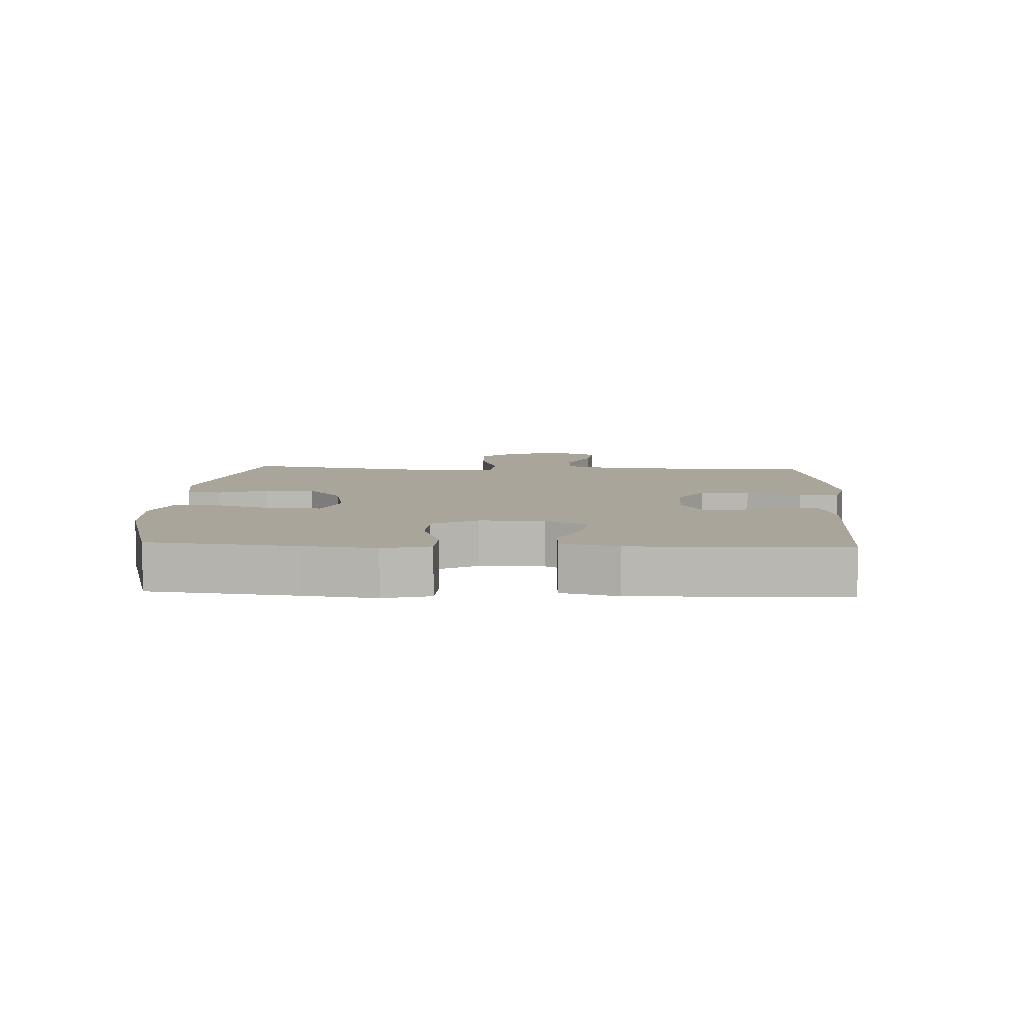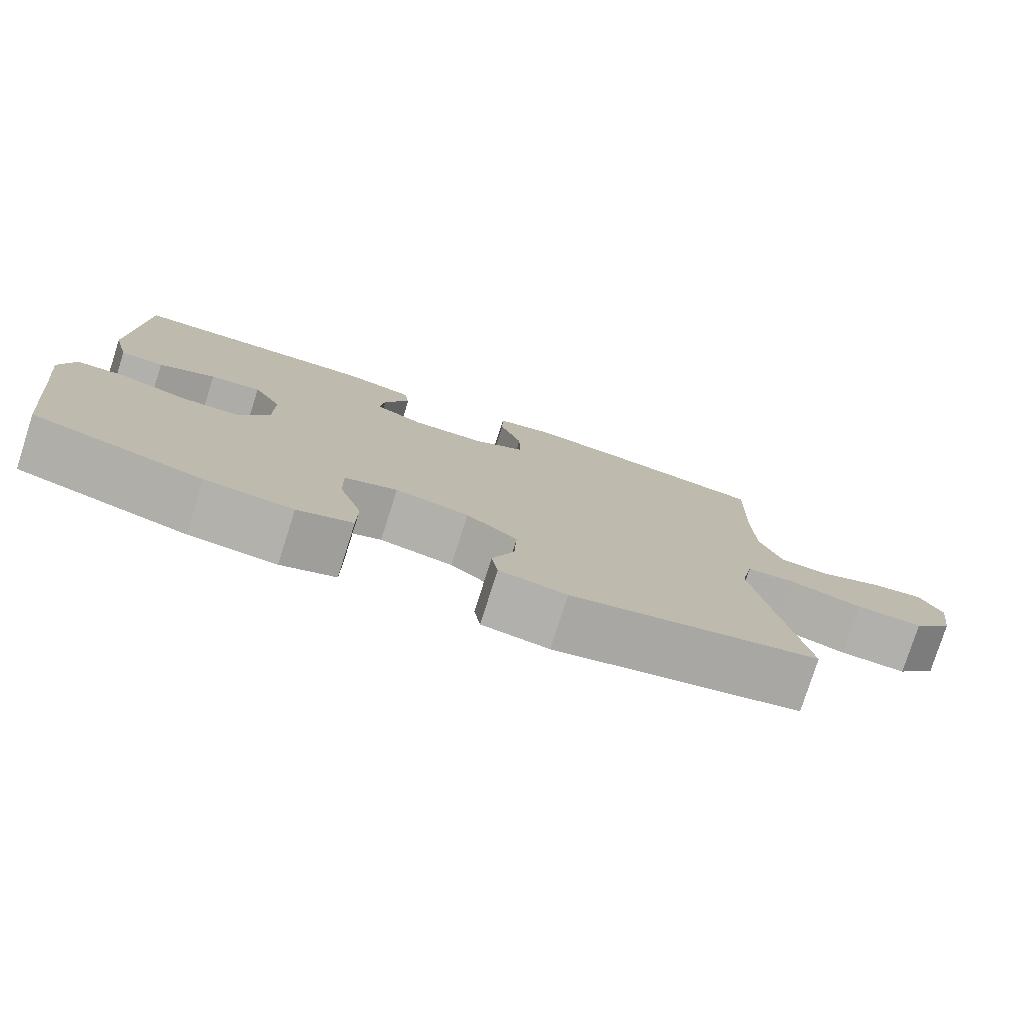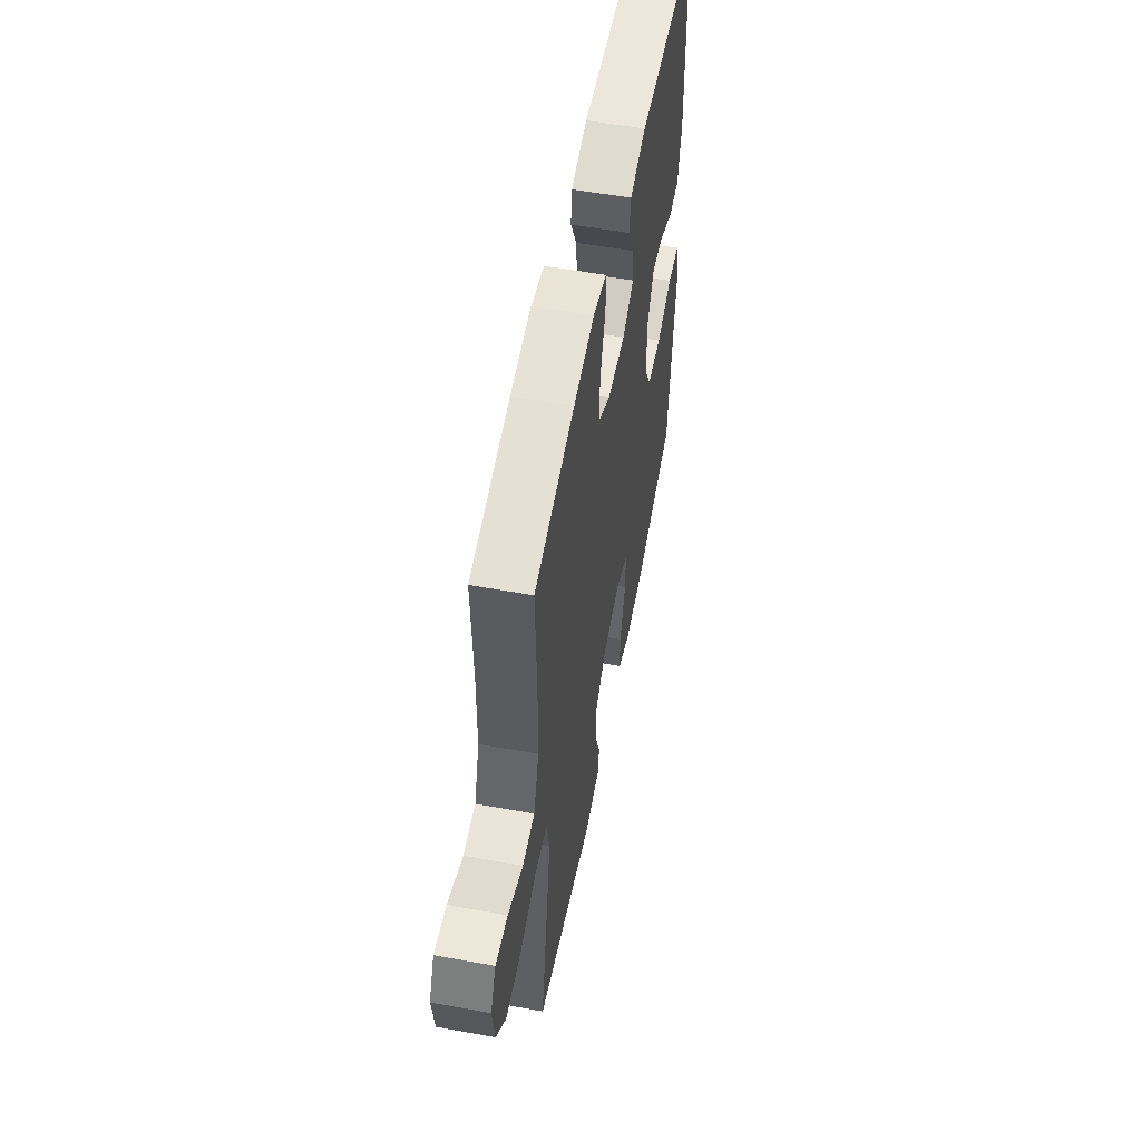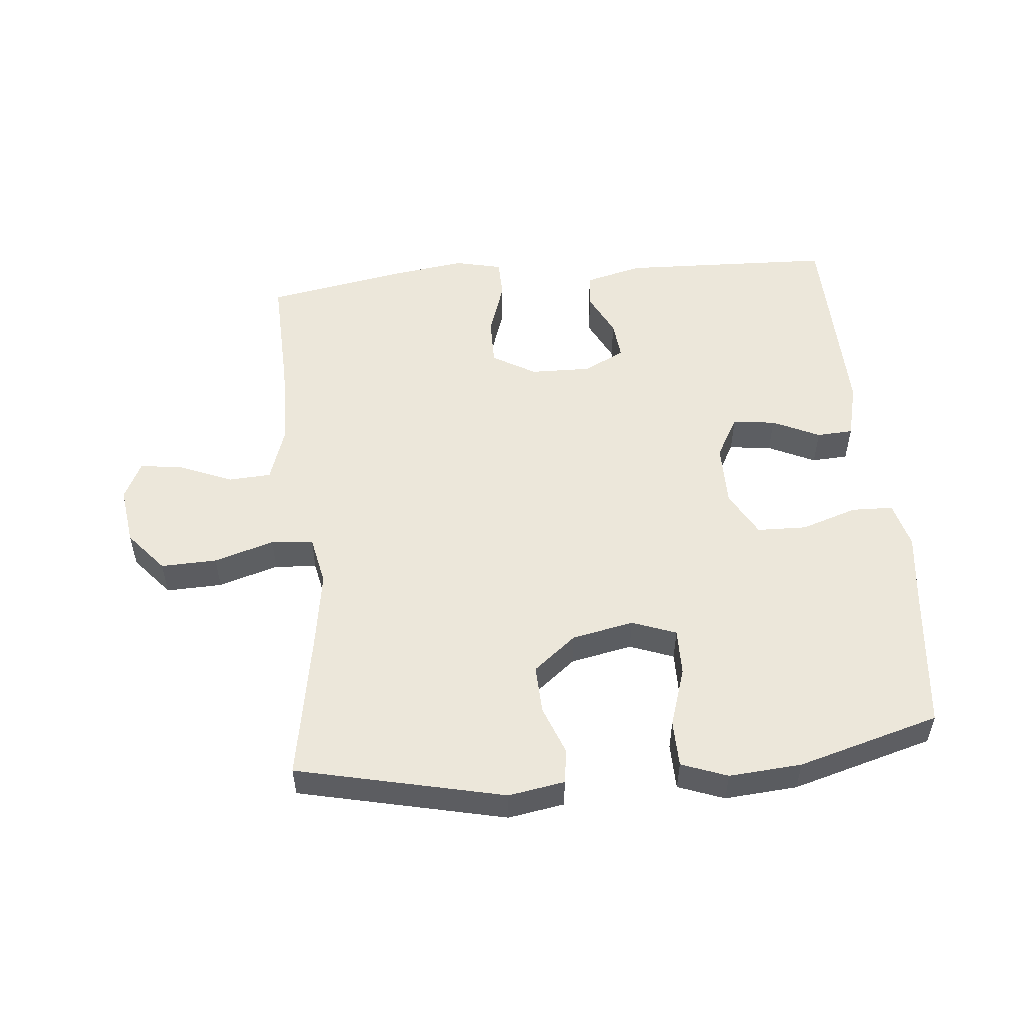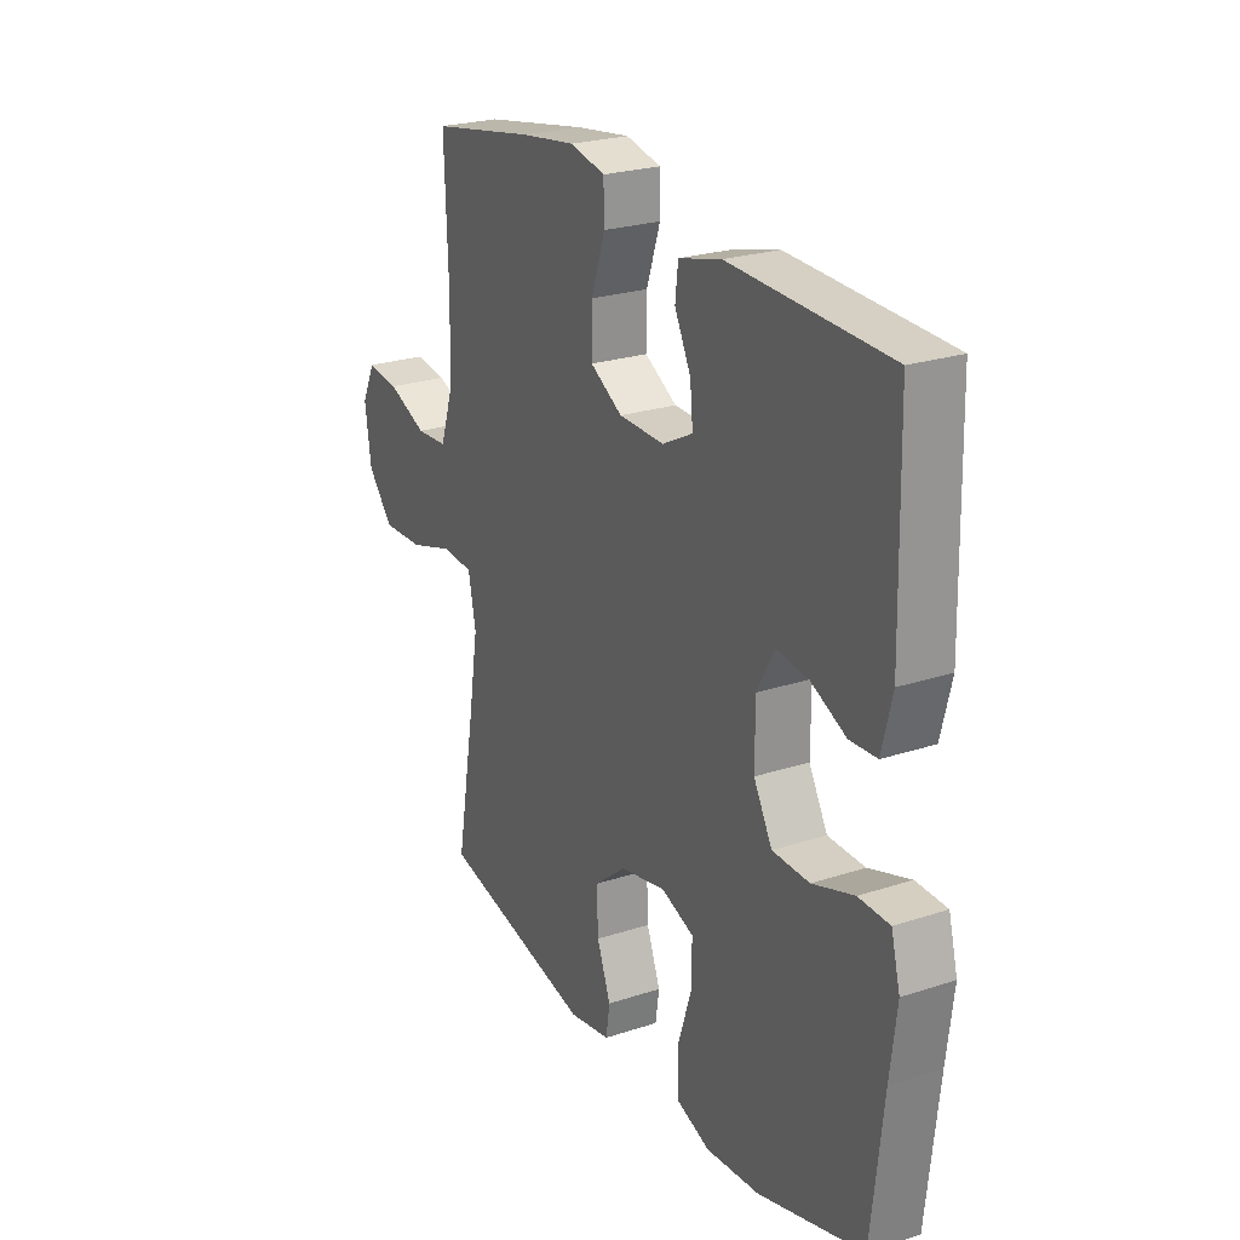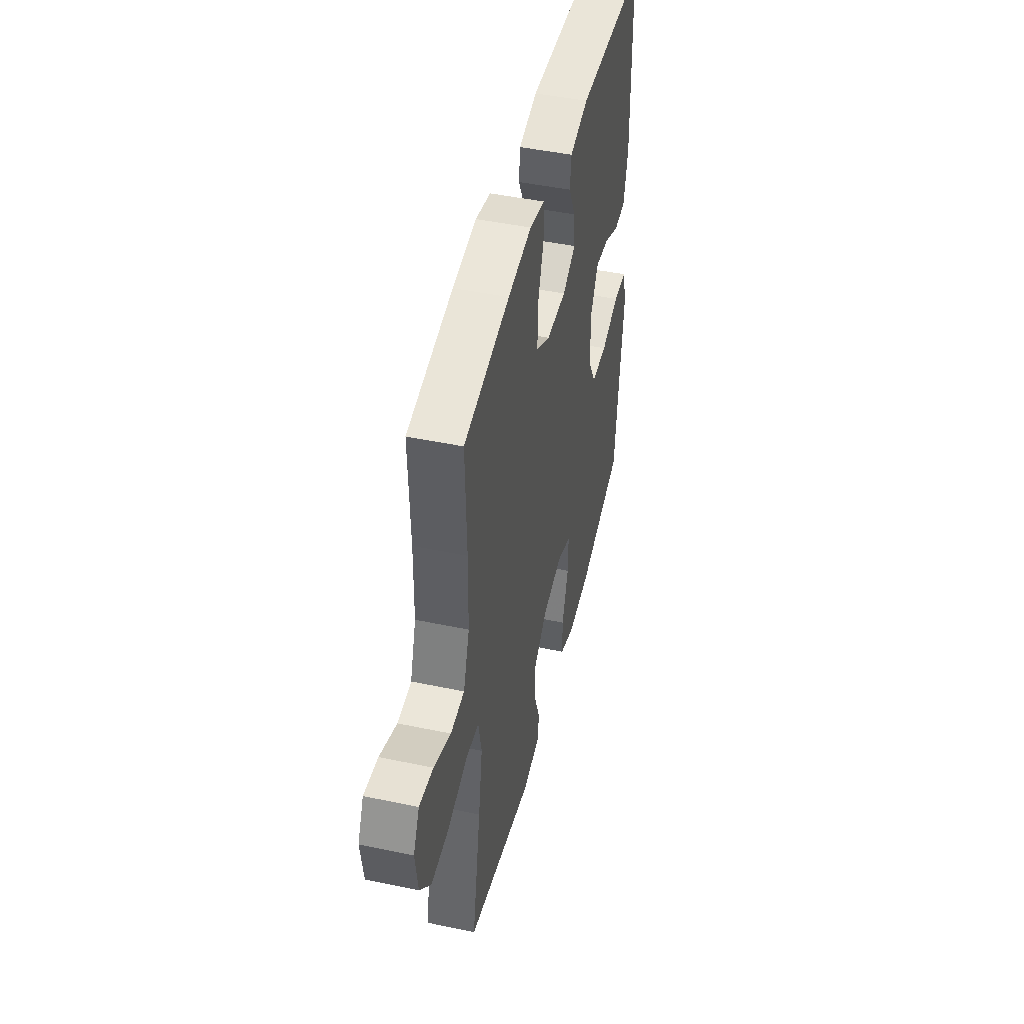
<metadata>
{"format":"obj","ext":"obj","renderer":"f3d","projection":"perspective","resolution":1024,"background":"white","views":[{"elev":7.5,"azim":-87.2,"up":"+Y"},{"elev":-78.4,"azim":-17.7,"up":"+Z"},{"elev":55.3,"azim":100.8,"up":"+Z"},{"elev":52.6,"azim":174.6,"up":"+Y"},{"elev":24.2,"azim":-118.5,"up":"+Z"},{"elev":46.3,"azim":103.5,"up":"+Z"}]}
</metadata>
<code>
v 0.5 0.07 0.5
v 0.493 0.07 0.306
v 0.495 0.07 0.171
v 0.524 0.07 0.083
v 0.591 0.07 0.079
v 0.674 0.07 0.114
v 0.742 0.07 0.123
v 0.771 0.07 0.063
v 0.758 0.07 -0.029
v 0.704 0.07 -0.093
v 0.616 0.07 -0.09
v 0.522 0.07 -0.061
v 0.456 0.07 -0.066
v 0.44 0.07 -0.145
v 0.459 0.07 -0.266
v 0.5 0.07 -0.5
v 0.175 0.07 -0.574
v 0.087 0.07 -0.559
v 0.079 0.07 -0.505
v 0.108 0.07 -0.428
v 0.111 0.07 -0.352
v 0.044 0.07 -0.298
v -0.053 0.07 -0.278
v -0.122 0.07 -0.304
v -0.121 0.07 -0.378
v -0.091 0.07 -0.471
v -0.092 0.07 -0.545
v -0.164 0.07 -0.572
v -0.278 0.07 -0.563
v -0.5 0.07 -0.5
v -0.525 0.07 -0.274
v -0.539 0.07 -0.16
v -0.52 0.07 -0.087
v -0.455 0.07 -0.085
v -0.367 0.07 -0.114
v -0.289 0.07 -0.112
v -0.25 0.07 -0.041
v -0.25 0.07 0.059
v -0.287 0.07 0.125
v -0.354 0.07 0.117
v -0.428 0.07 0.082
v -0.485 0.07 0.085
v -0.507 0.07 0.173
v -0.5 0.07 0.5
v -0.166 0.07 0.512
v -0.076 0.07 0.489
v -0.07 0.07 0.435
v -0.104 0.07 0.366
v -0.11 0.07 0.305
v -0.046 0.07 0.272
v 0.05 0.07 0.274
v 0.118 0.07 0.314
v 0.117 0.07 0.391
v 0.088 0.07 0.477
v 0.089 0.07 0.539
v 0.163 0.07 0.556
v 0.278 0.07 0.54
v 0.5 0 0.5
v 0.493 0 0.306
v 0.495 0 0.171
v 0.524 0 0.083
v 0.591 0 0.079
v 0.674 0 0.114
v 0.742 0 0.123
v 0.771 0 0.063
v 0.758 0 -0.029
v 0.704 0 -0.093
v 0.616 0 -0.09
v 0.522 0 -0.061
v 0.456 0 -0.066
v 0.44 0 -0.145
v 0.459 0 -0.266
v 0.5 0 -0.5
v 0.175 0 -0.574
v 0.087 0 -0.559
v 0.079 0 -0.505
v 0.108 0 -0.428
v 0.111 0 -0.352
v 0.044 0 -0.298
v -0.053 0 -0.278
v -0.122 0 -0.304
v -0.121 0 -0.378
v -0.091 0 -0.471
v -0.092 0 -0.545
v -0.164 0 -0.572
v -0.278 0 -0.563
v -0.5 0 -0.5
v -0.525 0 -0.274
v -0.539 0 -0.16
v -0.52 0 -0.087
v -0.455 0 -0.085
v -0.367 0 -0.114
v -0.289 0 -0.112
v -0.25 0 -0.041
v -0.25 0 0.059
v -0.287 0 0.125
v -0.354 0 0.117
v -0.428 0 0.082
v -0.485 0 0.085
v -0.507 0 0.173
v -0.5 0 0.5
v -0.166 0 0.512
v -0.076 0 0.489
v -0.07 0 0.435
v -0.104 0 0.366
v -0.11 0 0.305
v -0.046 0 0.272
v 0.05 0 0.274
v 0.118 0 0.314
v 0.117 0 0.391
v 0.088 0 0.477
v 0.089 0 0.539
v 0.163 0 0.556
v 0.278 0 0.54
f 56 57 1 2
f 53 54 55 56
f 52 53 56 2
f 51 52 2 3
f 50 51 3 4
f 45 46 47 48
f 45 48 49
f 44 45 49
f 43 44 49 50
f 40 41 42 43
f 39 40 43 50
f 32 33 34 35
f 31 32 35 36
f 30 31 36
f 29 30 36 37
f 25 26 27 28
f 24 25 28 29
f 17 18 19 20
f 15 16 17 20
f 14 15 20 21
f 13 14 21 22
f 9 10 11 12
f 9 12 13
f 8 9 13
f 5 6 7 8
f 4 5 8 13
f 38 39 50 4
f 24 29 37
f 23 24 37 38
f 22 23 38
f 4 13 22 38
f 59 58 114 113
f 113 112 111 110
f 59 113 110 109
f 60 59 109 108
f 61 60 108 107
f 105 104 103 102
f 106 105 102
f 106 102 101
f 107 106 101 100
f 100 99 98 97
f 107 100 97 96
f 92 91 90 89
f 93 92 89 88
f 93 88 87
f 94 93 87 86
f 85 84 83 82
f 86 85 82 81
f 77 76 75 74
f 77 74 73 72
f 78 77 72 71
f 79 78 71 70
f 69 68 67 66
f 70 69 66
f 70 66 65
f 65 64 63 62
f 70 65 62 61
f 61 107 96 95
f 94 86 81
f 95 94 81 80
f 95 80 79
f 95 79 70 61
f 1 58 59 2
f 2 59 60 3
f 3 60 61 4
f 4 61 62 5
f 5 62 63 6
f 6 63 64 7
f 7 64 65 8
f 8 65 66 9
f 9 66 67 10
f 10 67 68 11
f 11 68 69 12
f 12 69 70 13
f 13 70 71 14
f 14 71 72 15
f 15 72 73 16
f 16 73 74 17
f 17 74 75 18
f 18 75 76 19
f 19 76 77 20
f 20 77 78 21
f 21 78 79 22
f 22 79 80 23
f 23 80 81 24
f 24 81 82 25
f 25 82 83 26
f 26 83 84 27
f 27 84 85 28
f 28 85 86 29
f 29 86 87 30
f 30 87 88 31
f 31 88 89 32
f 32 89 90 33
f 33 90 91 34
f 34 91 92 35
f 35 92 93 36
f 36 93 94 37
f 37 94 95 38
f 38 95 96 39
f 39 96 97 40
f 40 97 98 41
f 41 98 99 42
f 42 99 100 43
f 43 100 101 44
f 44 101 102 45
f 45 102 103 46
f 46 103 104 47
f 47 104 105 48
f 48 105 106 49
f 49 106 107 50
f 50 107 108 51
f 51 108 109 52
f 52 109 110 53
f 53 110 111 54
f 54 111 112 55
f 55 112 113 56
f 56 113 114 57
f 57 114 58 1

</code>
